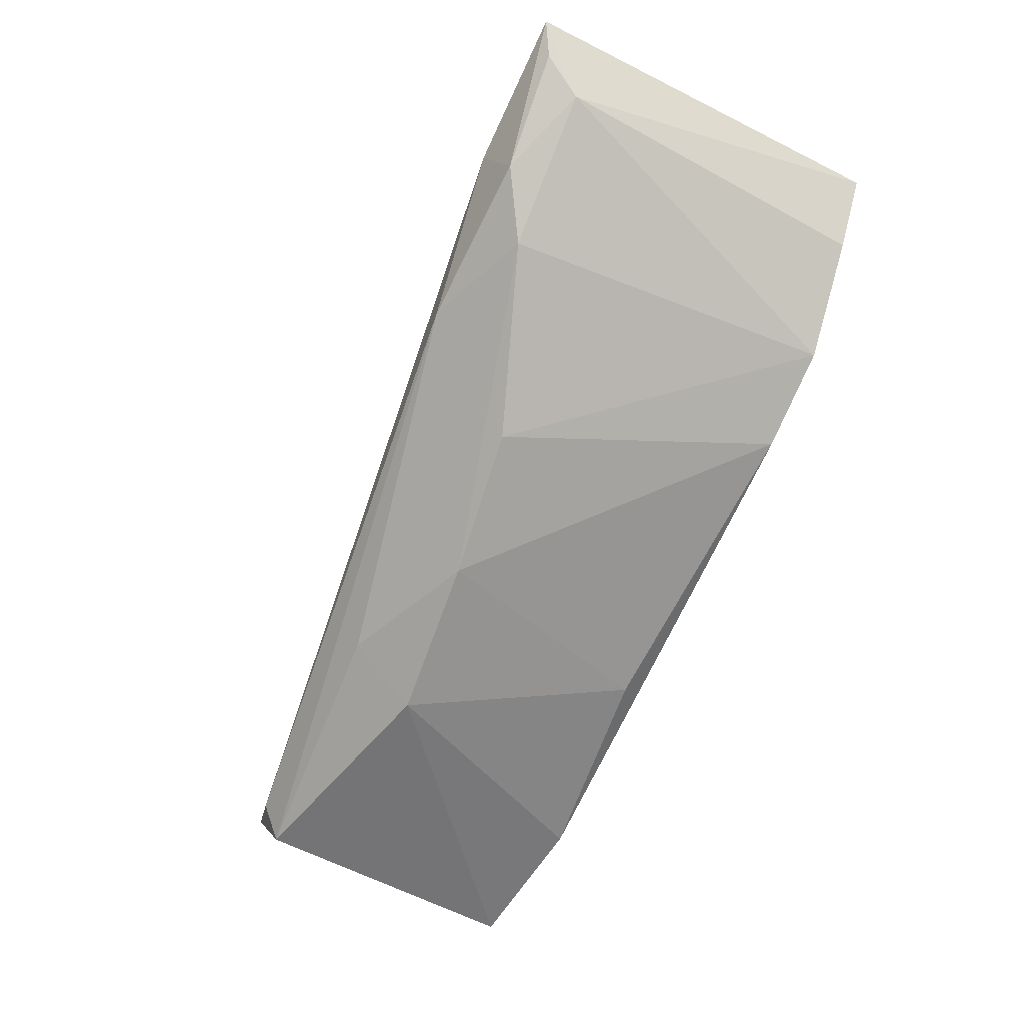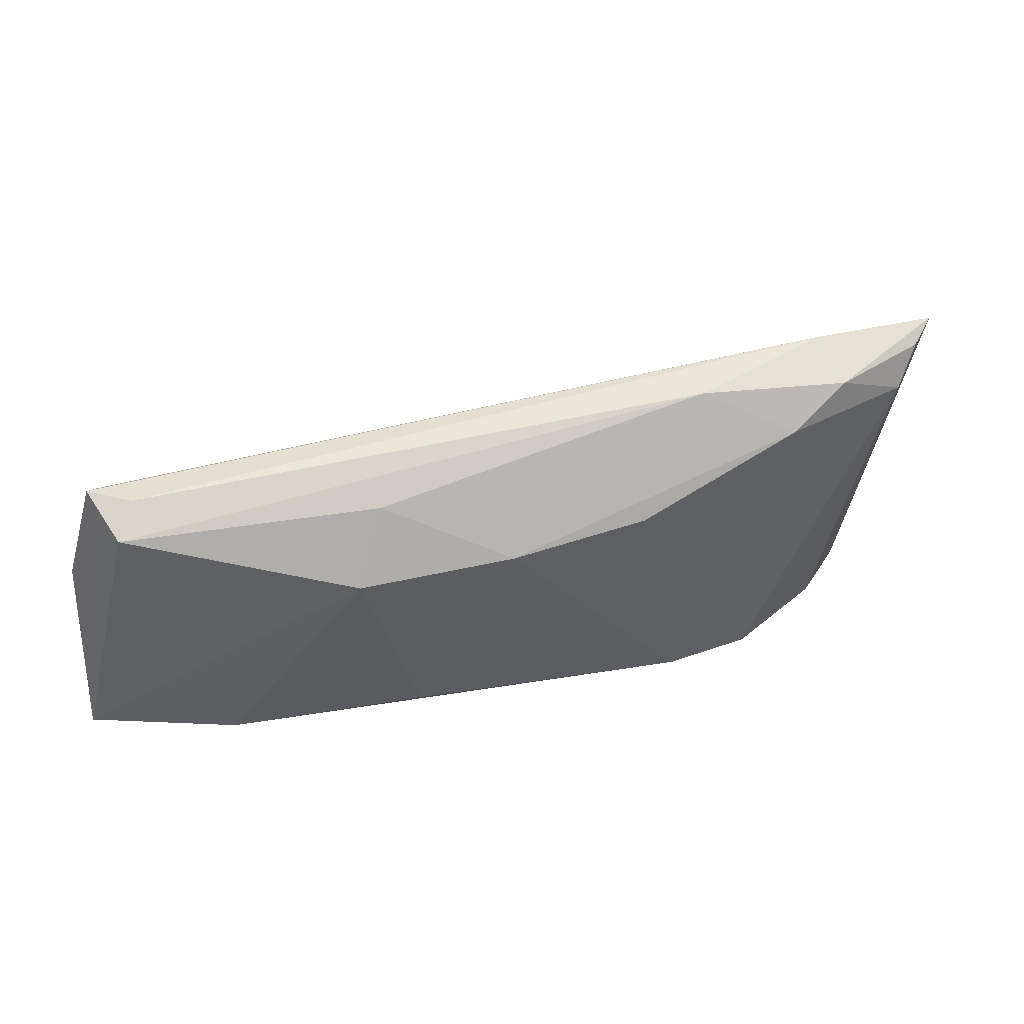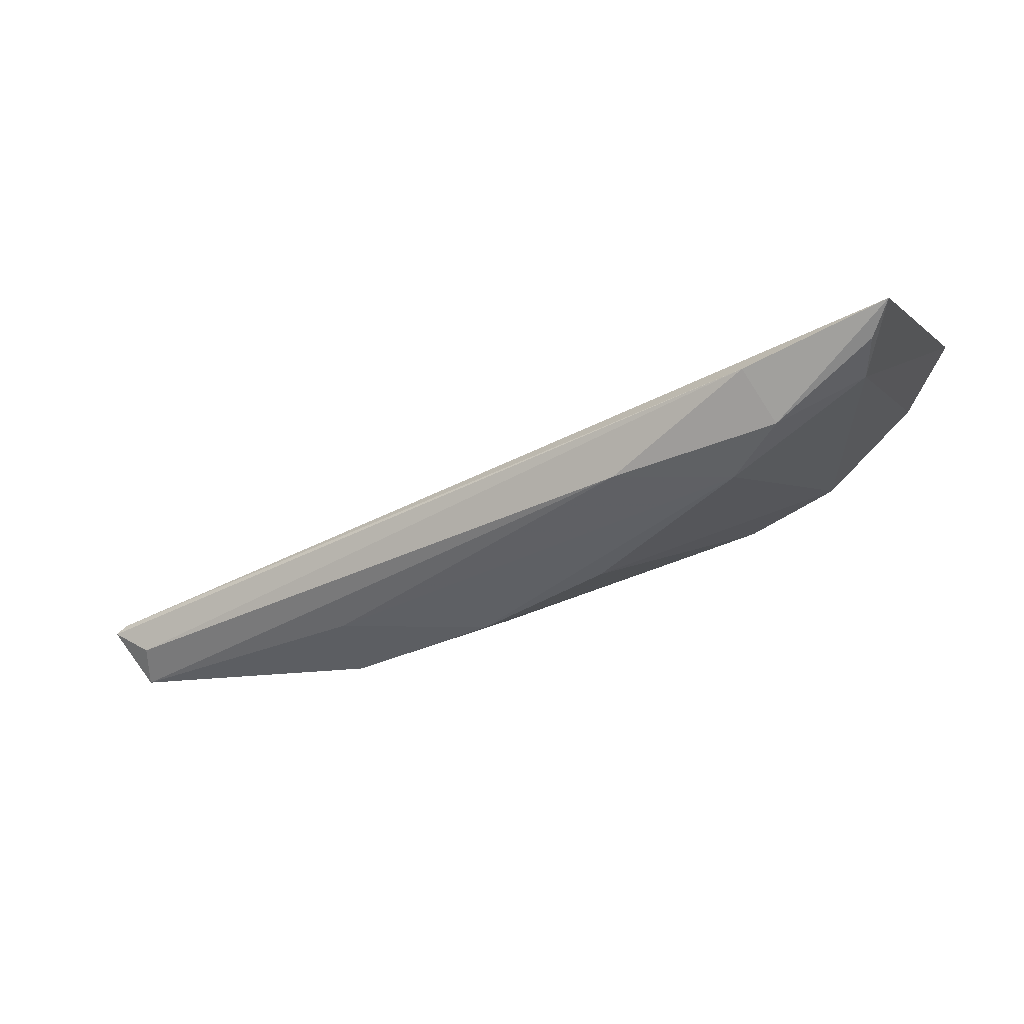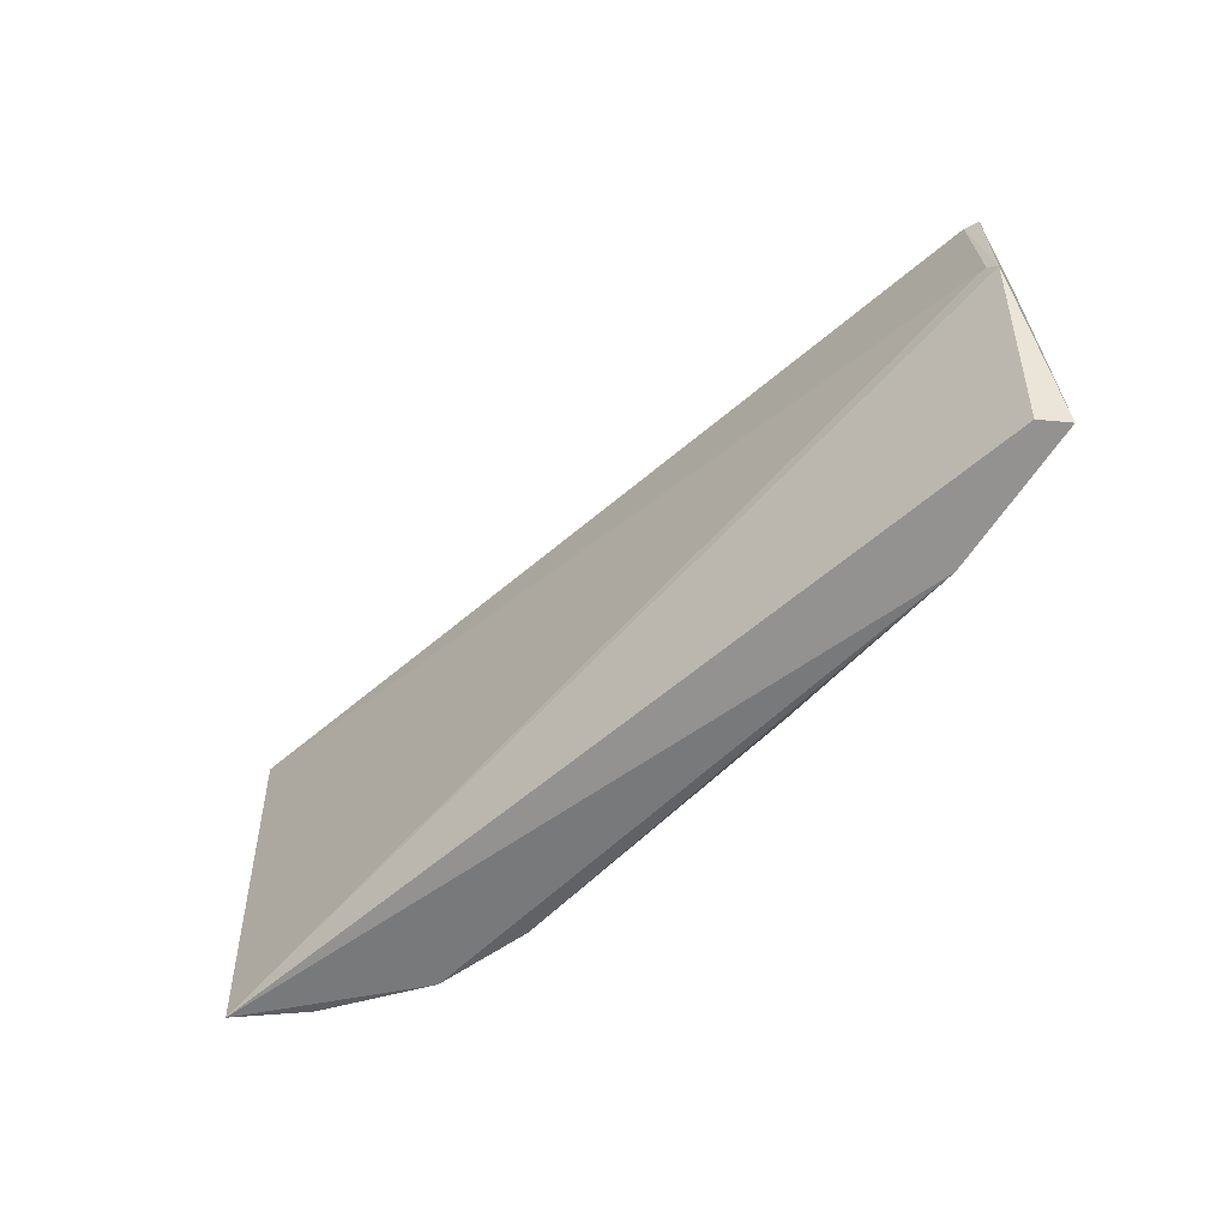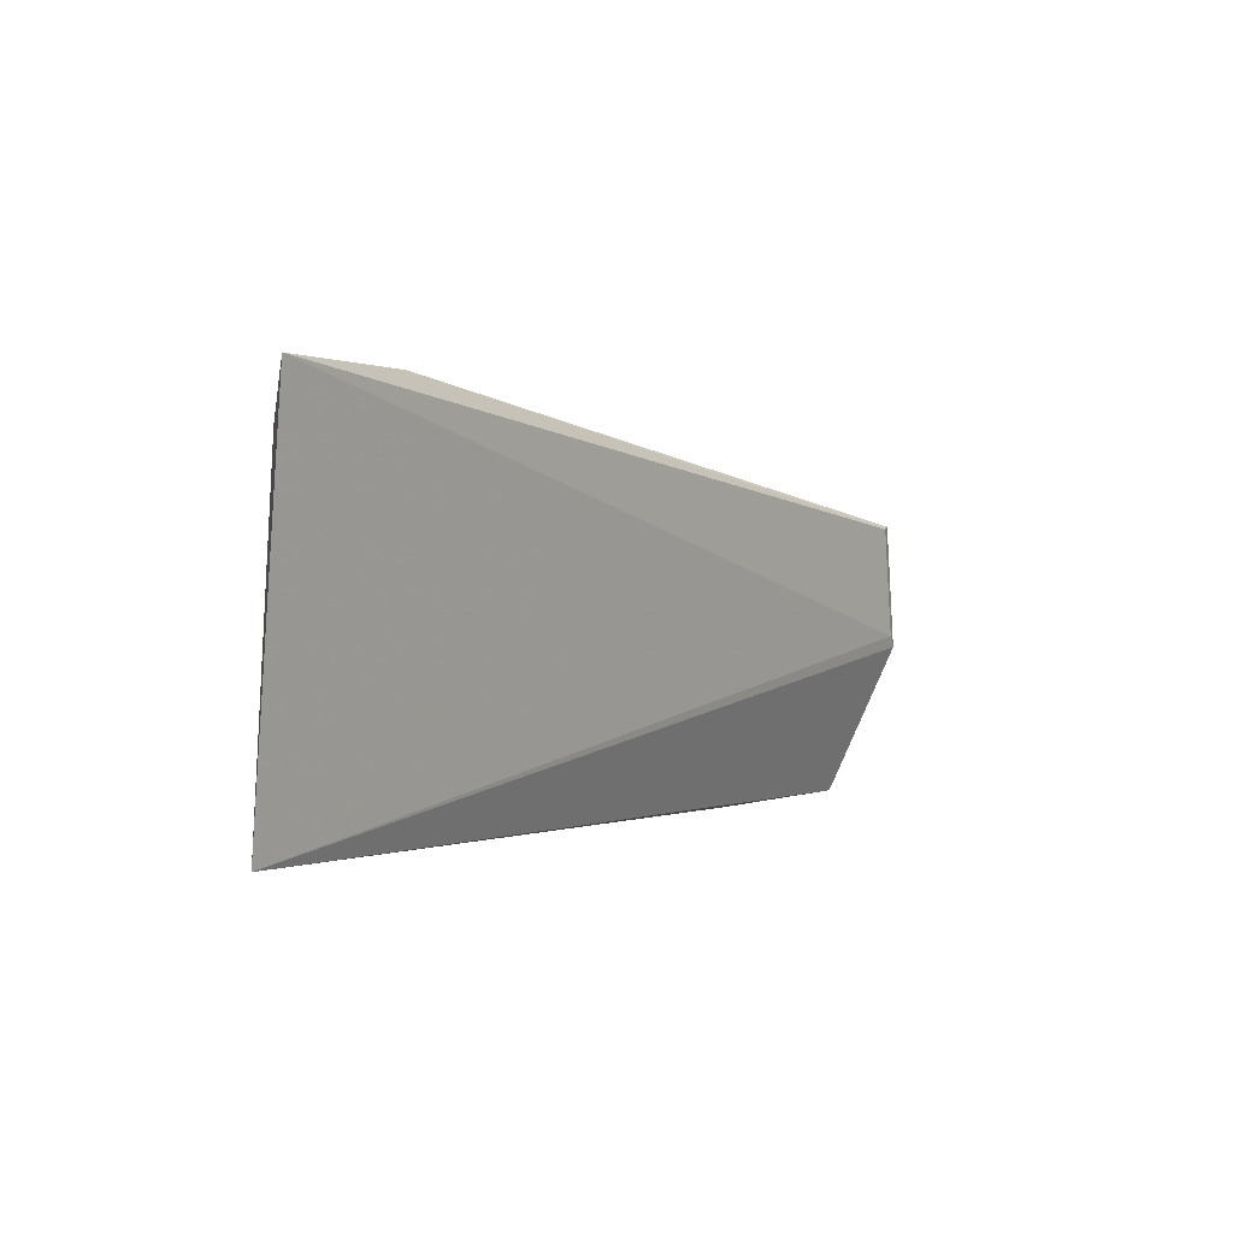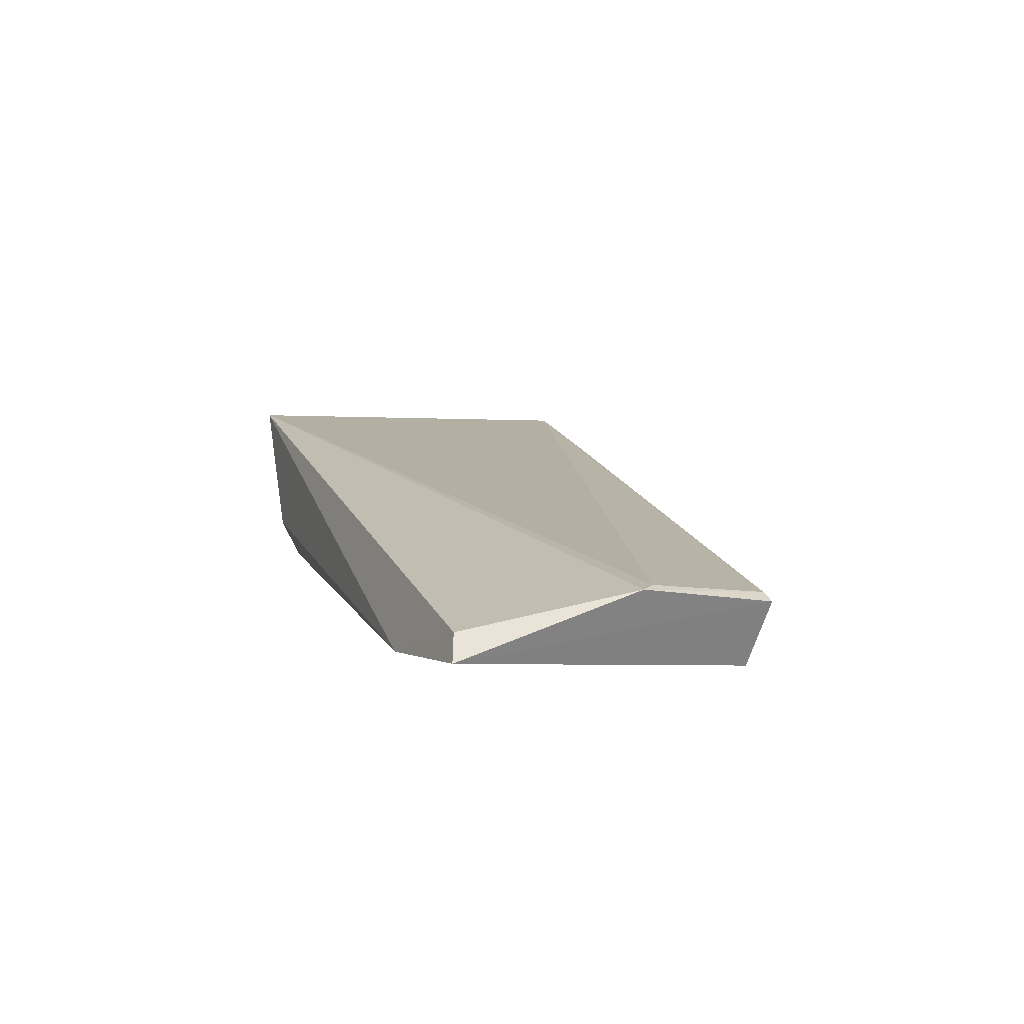
<metadata>
{"format":"obj","ext":"obj","renderer":"f3d","projection":"perspective","resolution":1024,"background":"white","views":[{"elev":-51.4,"azim":59.2,"up":"+Y"},{"elev":-43.8,"azim":-13.6,"up":"+Y"},{"elev":0.3,"azim":17.5,"up":"+Y"},{"elev":-60.9,"azim":-114.9,"up":"+Z"},{"elev":3.7,"azim":145.1,"up":"+Z"},{"elev":-8.6,"azim":-111.5,"up":"+Y"}]}
</metadata>
<code>
v 0.1215 0.002021 0.07046
v 0.1202 -0.0007195 0.06945
v 0.1231 0.0007152 0.04121
v 0.05647 -0.02878 0.03702
v 0.0535 -0.02413 0.05918
v 0.1063 -0.01537 0.03996
v 0.1194 -0.003326 0.06652
v 0.1007 -0.01063 0.06817
v 0.05373 -0.02334 0.05024
v 0.06816 -0.02715 0.03686
v 0.1133 -0.01156 0.04024
v 0.1132 -0.006774 0.0688
v 0.1109 -0.002775 0.0699
v 0.05435 -0.0234 0.059
v 0.05743 -0.02662 0.03745
v 0.05308 -0.02375 0.04929
v 0.08722 -0.02291 0.05817
v 0.12 -0.004777 0.04122
v 0.1095 -0.01065 0.06586
v 0.05694 -0.02538 0.06025
v 0.08343 -0.0235 0.03973
v 0.07532 -0.02682 0.05611
v 0.07577 -0.02283 0.06128
v 0.09763 -0.01832 0.06025
v 0.05656 -0.02833 0.05871
f 7 1 2
f 7 3 1
f 9 1 3
f 11 10 3
f 11 6 10
f 12 2 1
f 12 7 2
f 13 12 1
f 13 8 12
f 14 1 9
f 14 13 1
f 14 5 13
f 15 10 4
f 15 3 10
f 16 4 5
f 16 14 9
f 16 5 14
f 16 15 4
f 16 9 3
f 16 3 15
f 18 11 3
f 18 3 7
f 18 7 11
f 19 11 7
f 19 7 12
f 19 12 8
f 20 13 5
f 20 8 13
f 21 10 6
f 21 6 17
f 22 4 10
f 22 21 17
f 22 10 21
f 23 19 8
f 23 17 19
f 23 22 17
f 24 19 17
f 24 17 6
f 24 6 11
f 24 11 19
f 25 20 5
f 25 5 4
f 25 4 22
f 25 22 23
f 25 23 8
f 25 8 20

</code>
